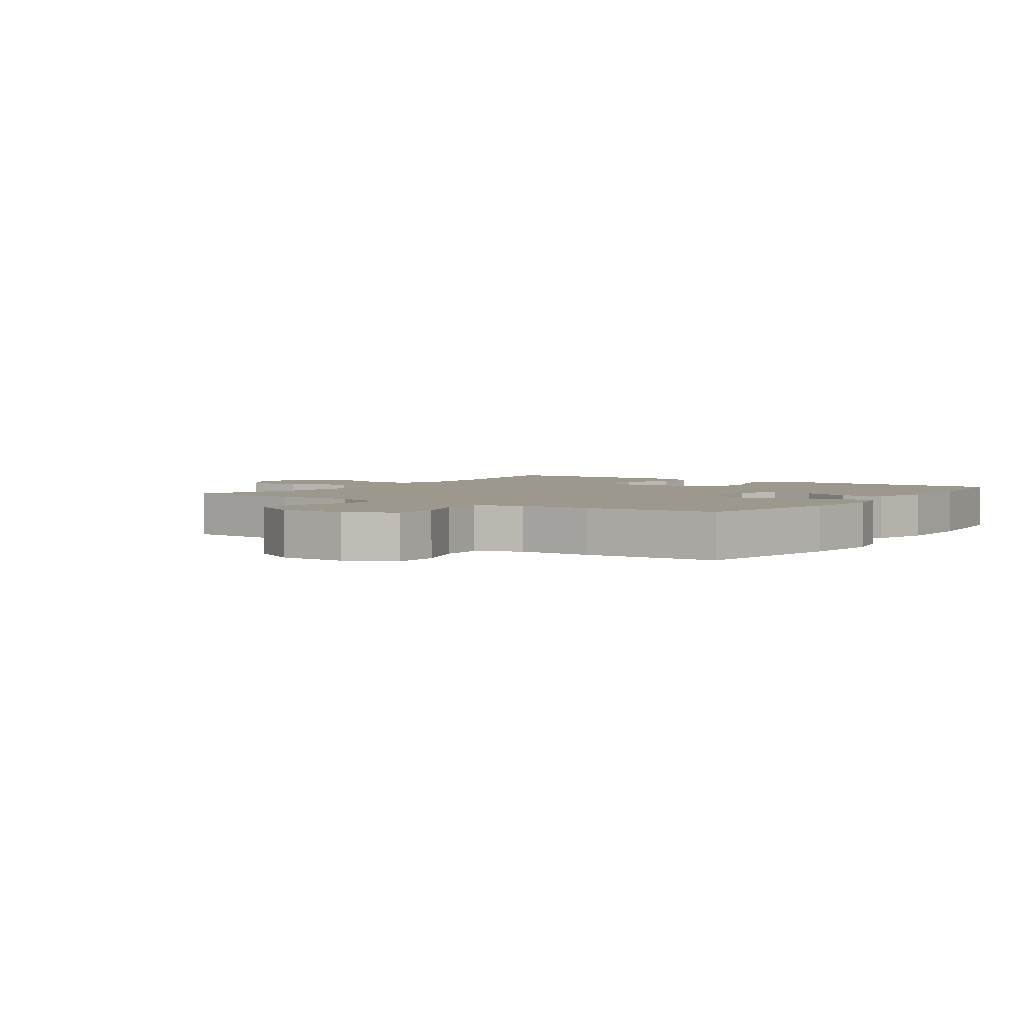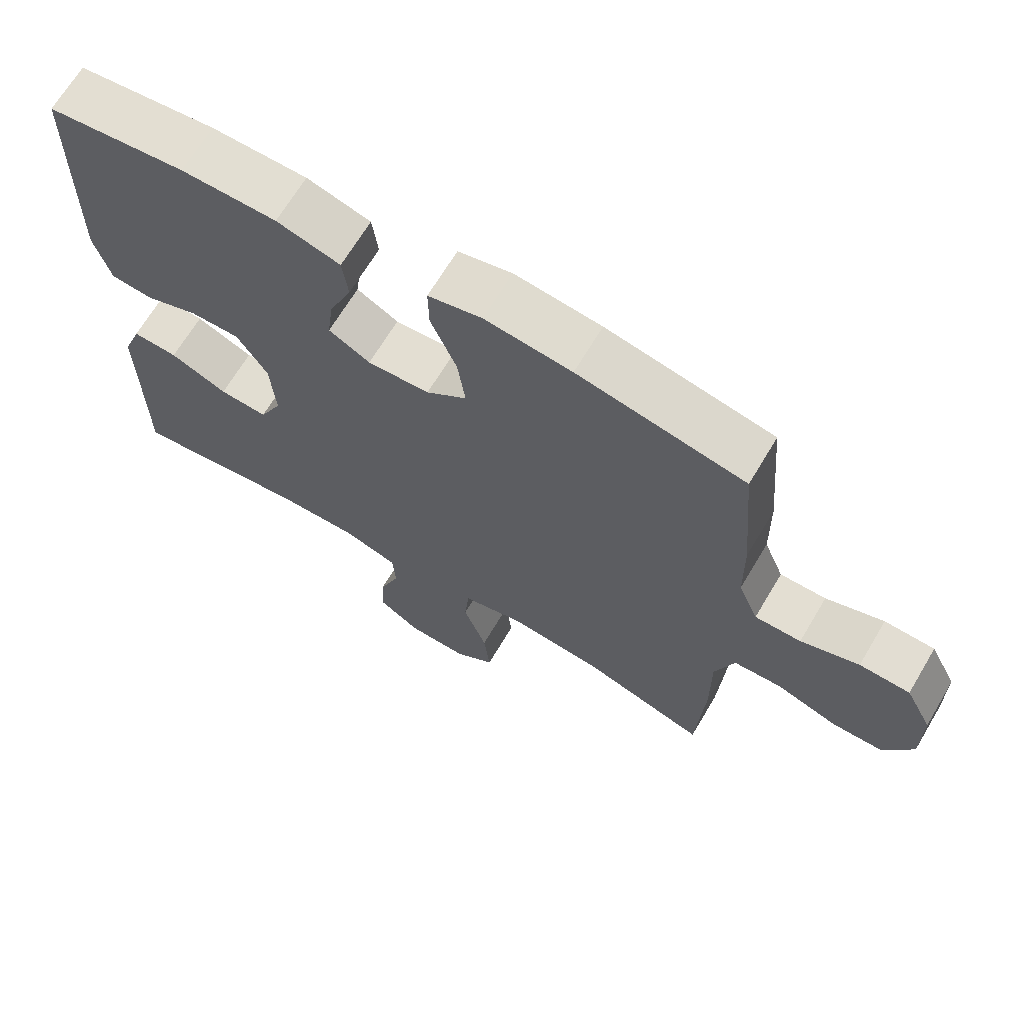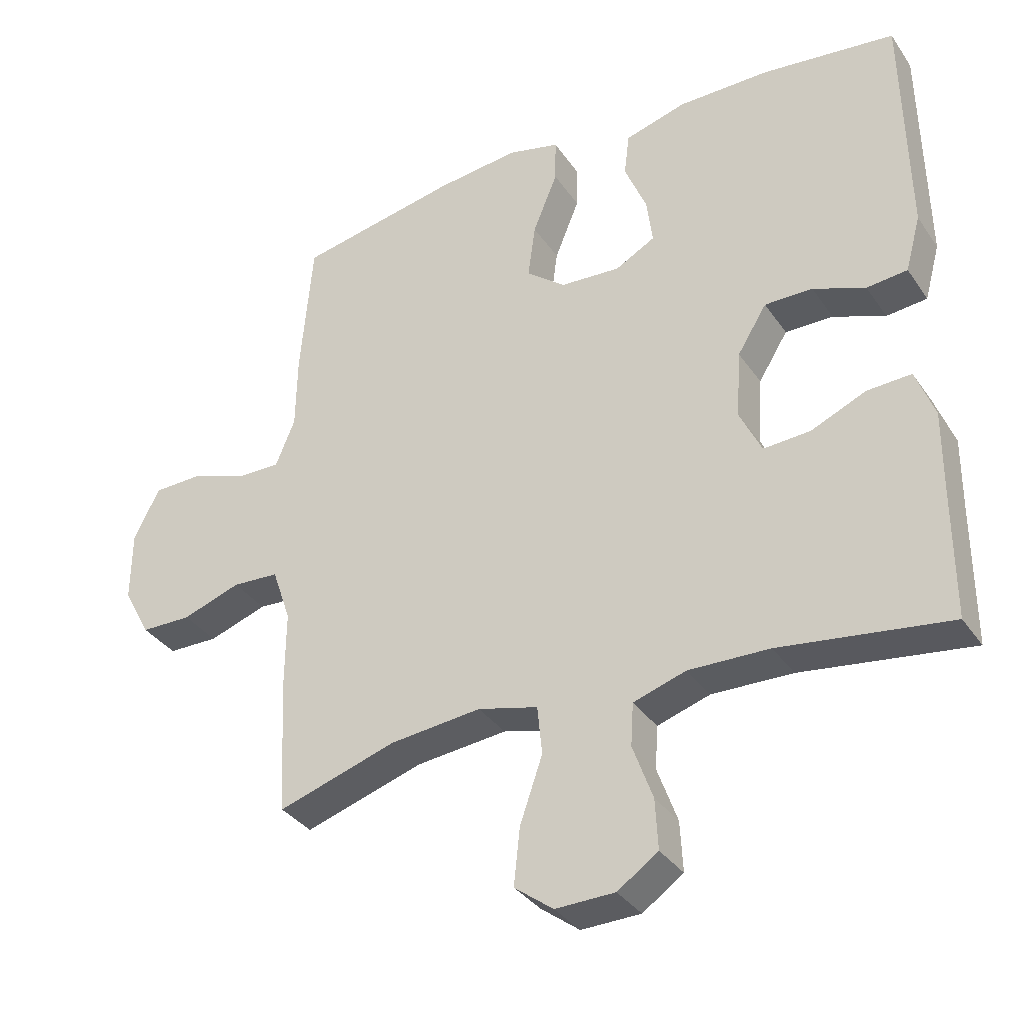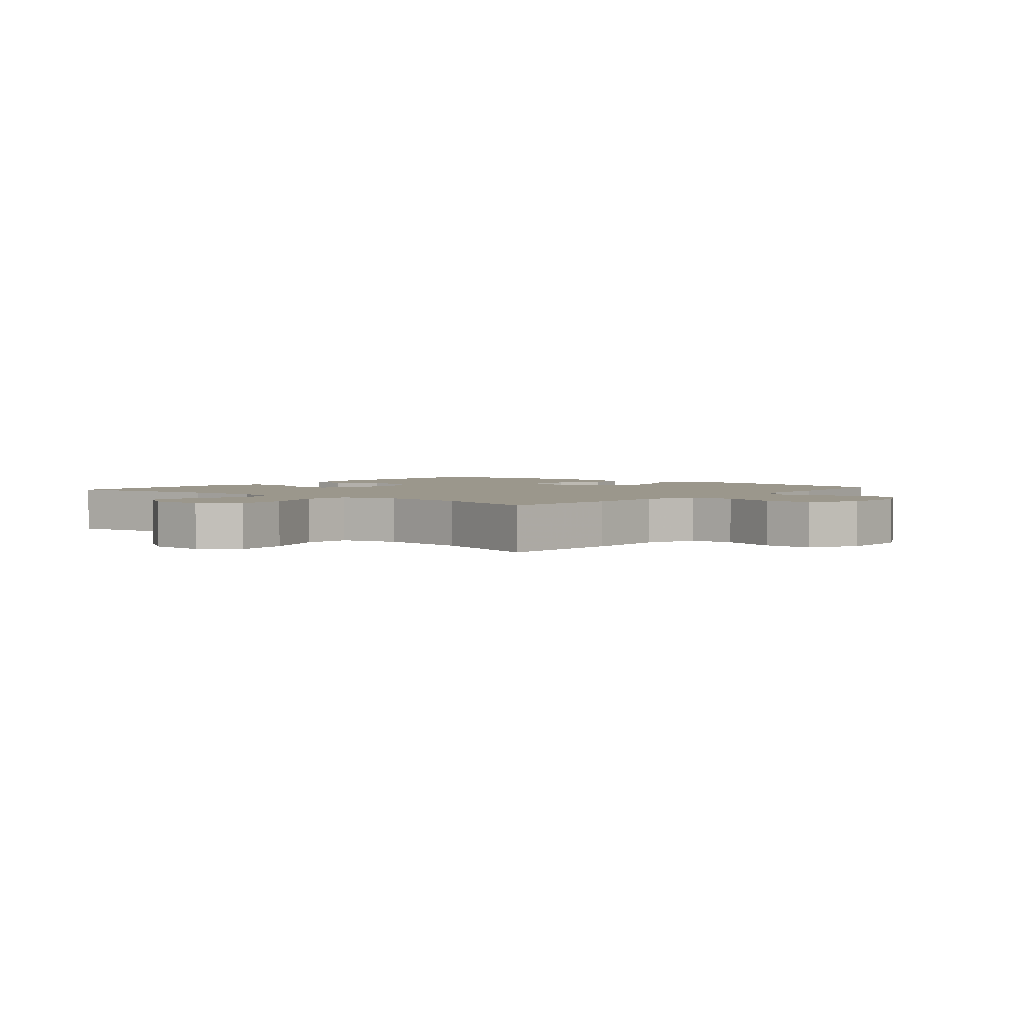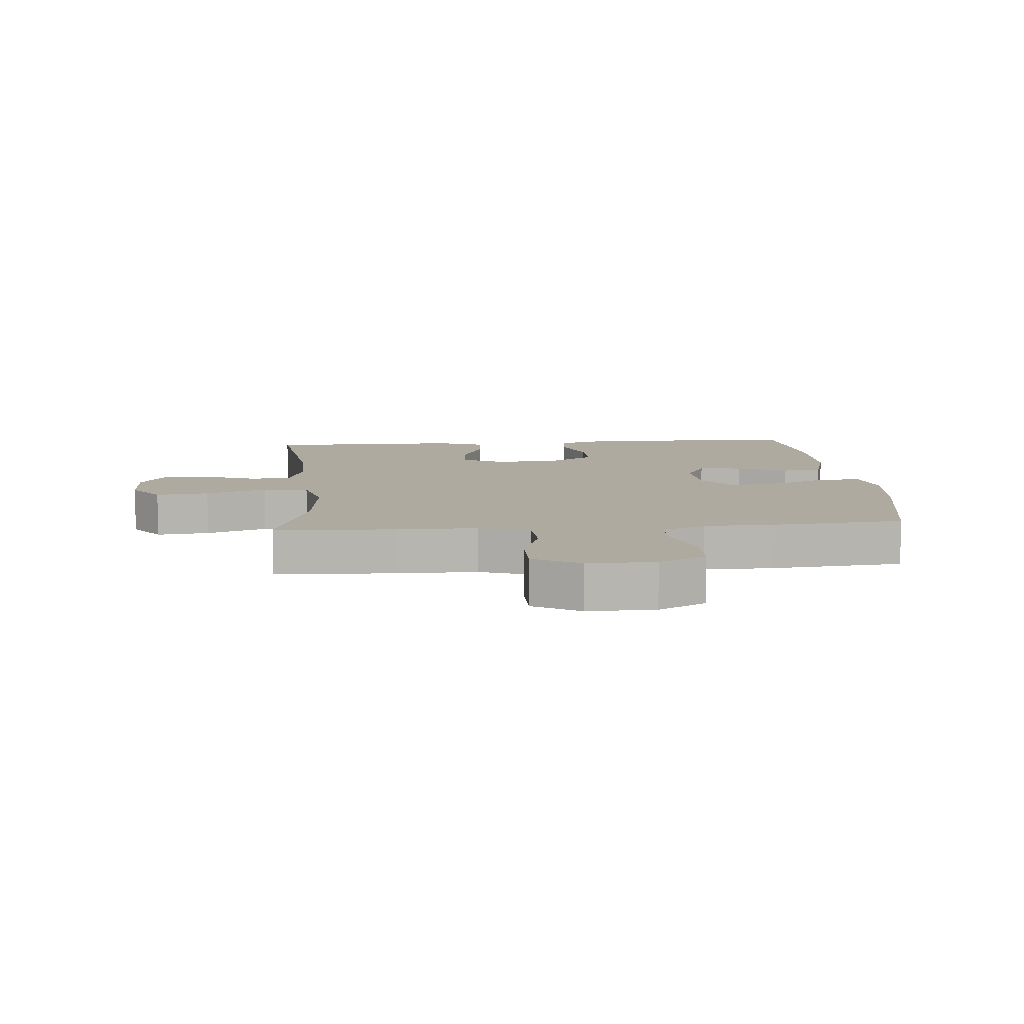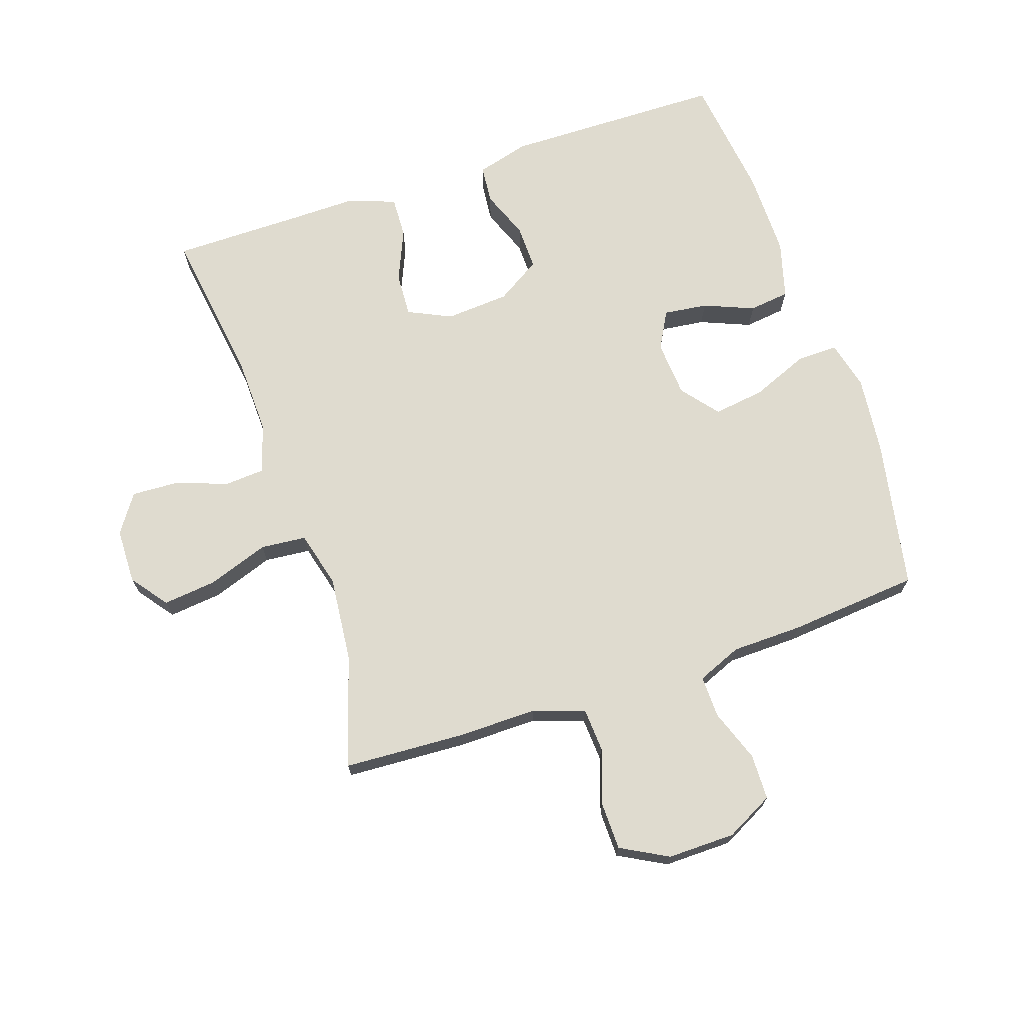
<metadata>
{"format":"obj","ext":"obj","renderer":"f3d","projection":"perspective","resolution":1024,"background":"white","views":[{"elev":3.2,"azim":-55.4,"up":"+Y"},{"elev":67.8,"azim":-149.2,"up":"+Z"},{"elev":-34.7,"azim":29.6,"up":"+Z"},{"elev":2.7,"azim":-140.2,"up":"+Y"},{"elev":9.5,"azim":-94.8,"up":"+Y"},{"elev":70.3,"azim":-108.8,"up":"+Y"}]}
</metadata>
<code>
v -0.5 0.07 0.5
v -0.259 0.07 0.547
v -0.134 0.07 0.561
v -0.056 0.07 0.542
v -0.057 0.07 0.476
v -0.094 0.07 0.385
v -0.105 0.07 0.303
v -0.046 0.07 0.256
v 0.044 0.07 0.25
v 0.104 0.07 0.283
v 0.095 0.07 0.353
v 0.062 0.07 0.433
v 0.07 0.07 0.498
v 0.162 0.07 0.524
v 0.3 0.07 0.524
v 0.5 0.07 0.5
v 0.506 0.07 0.148
v 0.483 0.07 0.064
v 0.422 0.07 0.058
v 0.344 0.07 0.088
v 0.272 0.07 0.089
v 0.228 0.07 0.018
v 0.221 0.07 -0.084
v 0.254 0.07 -0.153
v 0.324 0.07 -0.149
v 0.407 0.07 -0.113
v 0.473 0.07 -0.11
v 0.501 0.07 -0.185
v 0.5 0.07 -0.304
v 0.5 0.07 -0.5
v 0.247 0.07 -0.465
v 0.126 0.07 -0.462
v 0.047 0.07 -0.487
v 0.043 0.07 -0.551
v 0.073 0.07 -0.634
v 0.077 0.07 -0.709
v 0.016 0.07 -0.751
v -0.073 0.07 -0.753
v -0.131 0.07 -0.709
v -0.122 0.07 -0.624
v -0.088 0.07 -0.526
v -0.095 0.07 -0.453
v -0.185 0.07 -0.43
v -0.322 0.07 -0.444
v -0.5 0.07 -0.5
v -0.511 0.07 -0.306
v -0.51 0.07 -0.18
v -0.538 0.07 -0.098
v -0.608 0.07 -0.094
v -0.696 0.07 -0.124
v -0.772 0.07 -0.123
v -0.813 0.07 -0.048
v -0.812 0.07 0.06
v -0.773 0.07 0.136
v -0.7 0.07 0.138
v -0.616 0.07 0.108
v -0.549 0.07 0.107
v -0.52 0.07 0.178
v -0.518 0.07 0.291
v -0.5 0 0.5
v -0.259 0 0.547
v -0.134 0 0.561
v -0.056 0 0.542
v -0.057 0 0.476
v -0.094 0 0.385
v -0.105 0 0.303
v -0.046 0 0.256
v 0.044 0 0.25
v 0.104 0 0.283
v 0.095 0 0.353
v 0.062 0 0.433
v 0.07 0 0.498
v 0.162 0 0.524
v 0.3 0 0.524
v 0.5 0 0.5
v 0.506 0 0.148
v 0.483 0 0.064
v 0.422 0 0.058
v 0.344 0 0.088
v 0.272 0 0.089
v 0.228 0 0.018
v 0.221 0 -0.084
v 0.254 0 -0.153
v 0.324 0 -0.149
v 0.407 0 -0.113
v 0.473 0 -0.11
v 0.501 0 -0.185
v 0.5 0 -0.304
v 0.5 0 -0.5
v 0.247 0 -0.465
v 0.126 0 -0.462
v 0.047 0 -0.487
v 0.043 0 -0.551
v 0.073 0 -0.634
v 0.077 0 -0.709
v 0.016 0 -0.751
v -0.073 0 -0.753
v -0.131 0 -0.709
v -0.122 0 -0.624
v -0.088 0 -0.526
v -0.095 0 -0.453
v -0.185 0 -0.43
v -0.322 0 -0.444
v -0.5 0 -0.5
v -0.511 0 -0.306
v -0.51 0 -0.18
v -0.538 0 -0.098
v -0.608 0 -0.094
v -0.696 0 -0.124
v -0.772 0 -0.123
v -0.813 0 -0.048
v -0.812 0 0.06
v -0.773 0 0.136
v -0.7 0 0.138
v -0.616 0 0.108
v -0.549 0 0.107
v -0.52 0 0.178
v -0.518 0 0.291
f 4 5 6
f 3 4 6
f 2 3 6
f 1 2 6
f 59 1 6
f 58 59 6
f 57 58 6 7
f 54 55 56
f 53 54 56
f 52 53 56
f 51 52 56
f 50 51 56
f 49 50 56
f 48 49 56 57
f 57 7 8
f 48 57 8
f 47 48 8
f 47 8 9
f 46 47 9
f 45 46 9
f 44 45 9
f 39 40 41
f 38 39 41
f 37 38 41
f 36 37 41
f 35 36 41
f 34 35 41
f 33 34 41 42
f 32 33 42 43
f 29 30 31
f 31 32 43
f 29 31 43
f 28 29 43
f 27 28 43
f 26 27 43
f 25 26 43
f 18 19 20
f 17 18 20
f 16 17 20
f 15 16 20
f 14 15 20
f 13 14 20
f 12 13 20
f 11 12 20
f 10 11 20 21
f 9 10 21 22
f 24 25 43 44
f 23 24 44 9
f 9 22 23
f 65 64 63
f 65 63 62
f 65 62 61
f 65 61 60
f 65 60 118
f 65 118 117
f 66 65 117 116
f 115 114 113
f 115 113 112
f 115 112 111
f 115 111 110
f 115 110 109
f 115 109 108
f 116 115 108 107
f 67 66 116
f 67 116 107
f 67 107 106
f 68 67 106
f 68 106 105
f 68 105 104
f 68 104 103
f 100 99 98
f 100 98 97
f 100 97 96
f 100 96 95
f 100 95 94
f 100 94 93
f 101 100 93 92
f 102 101 92 91
f 90 89 88
f 102 91 90
f 102 90 88
f 102 88 87
f 102 87 86
f 102 86 85
f 102 85 84
f 79 78 77
f 79 77 76
f 79 76 75
f 79 75 74
f 79 74 73
f 79 73 72
f 79 72 71
f 79 71 70
f 80 79 70 69
f 81 80 69 68
f 103 102 84 83
f 68 103 83 82
f 82 81 68
f 1 60 61 2
f 2 61 62 3
f 3 62 63 4
f 4 63 64 5
f 5 64 65 6
f 6 65 66 7
f 7 66 67 8
f 8 67 68 9
f 9 68 69 10
f 10 69 70 11
f 11 70 71 12
f 12 71 72 13
f 13 72 73 14
f 14 73 74 15
f 15 74 75 16
f 16 75 76 17
f 17 76 77 18
f 18 77 78 19
f 19 78 79 20
f 20 79 80 21
f 21 80 81 22
f 22 81 82 23
f 23 82 83 24
f 24 83 84 25
f 25 84 85 26
f 26 85 86 27
f 27 86 87 28
f 28 87 88 29
f 29 88 89 30
f 30 89 90 31
f 31 90 91 32
f 32 91 92 33
f 33 92 93 34
f 34 93 94 35
f 35 94 95 36
f 36 95 96 37
f 37 96 97 38
f 38 97 98 39
f 39 98 99 40
f 40 99 100 41
f 41 100 101 42
f 42 101 102 43
f 43 102 103 44
f 44 103 104 45
f 45 104 105 46
f 46 105 106 47
f 47 106 107 48
f 48 107 108 49
f 49 108 109 50
f 50 109 110 51
f 51 110 111 52
f 52 111 112 53
f 53 112 113 54
f 54 113 114 55
f 55 114 115 56
f 56 115 116 57
f 57 116 117 58
f 58 117 118 59
f 59 118 60 1

</code>
